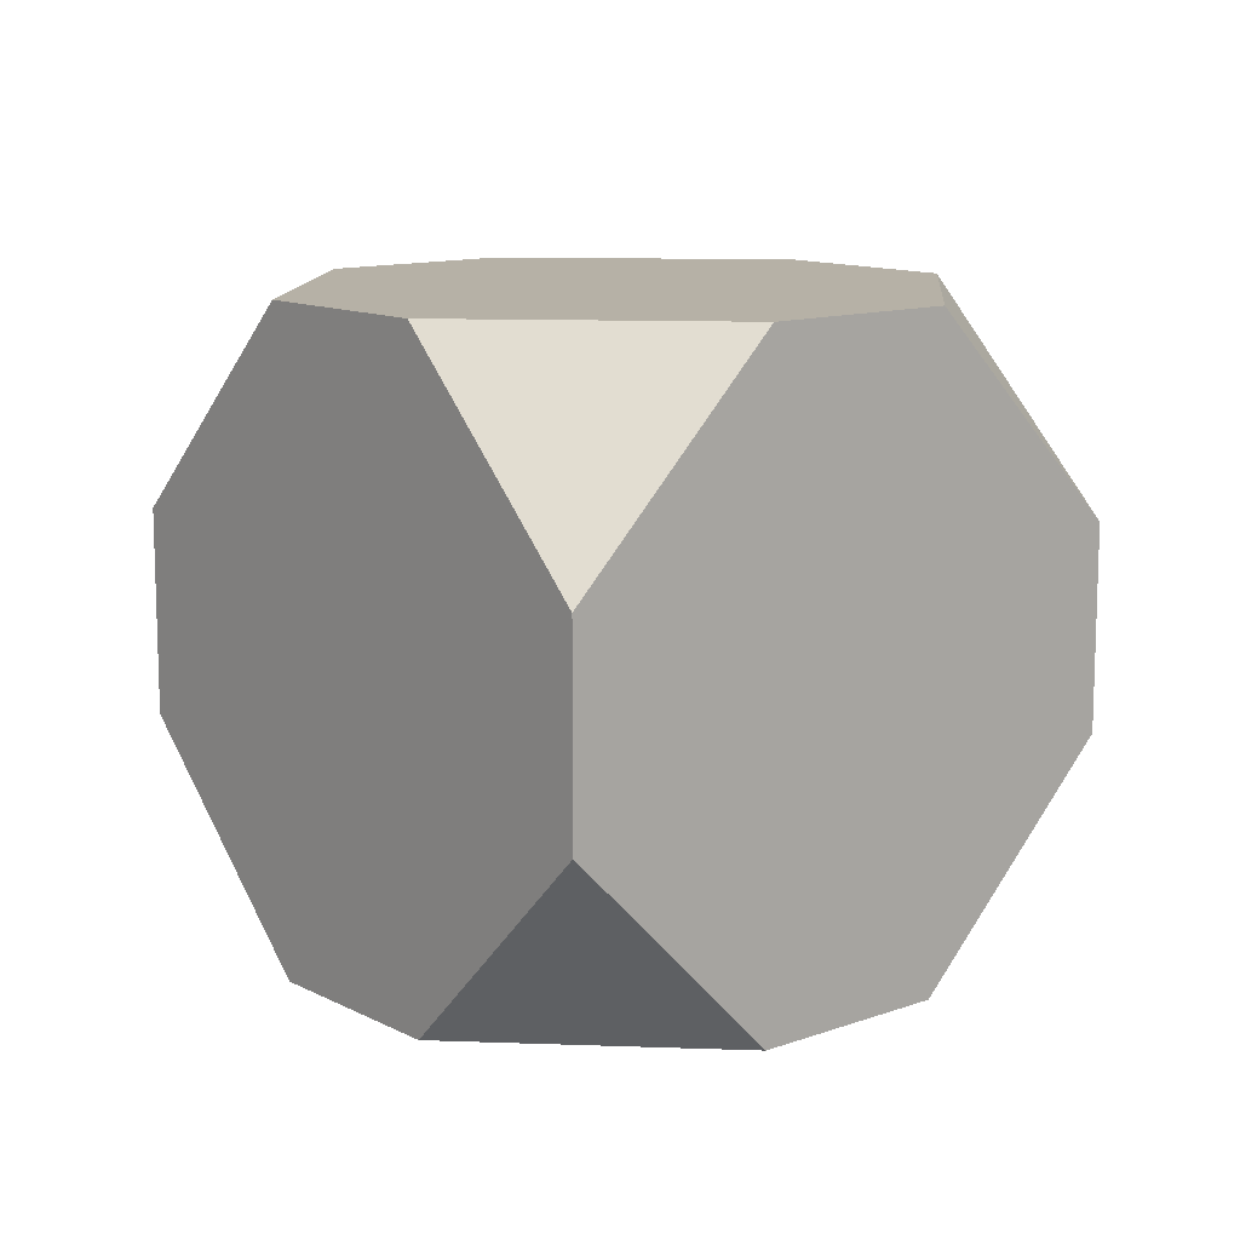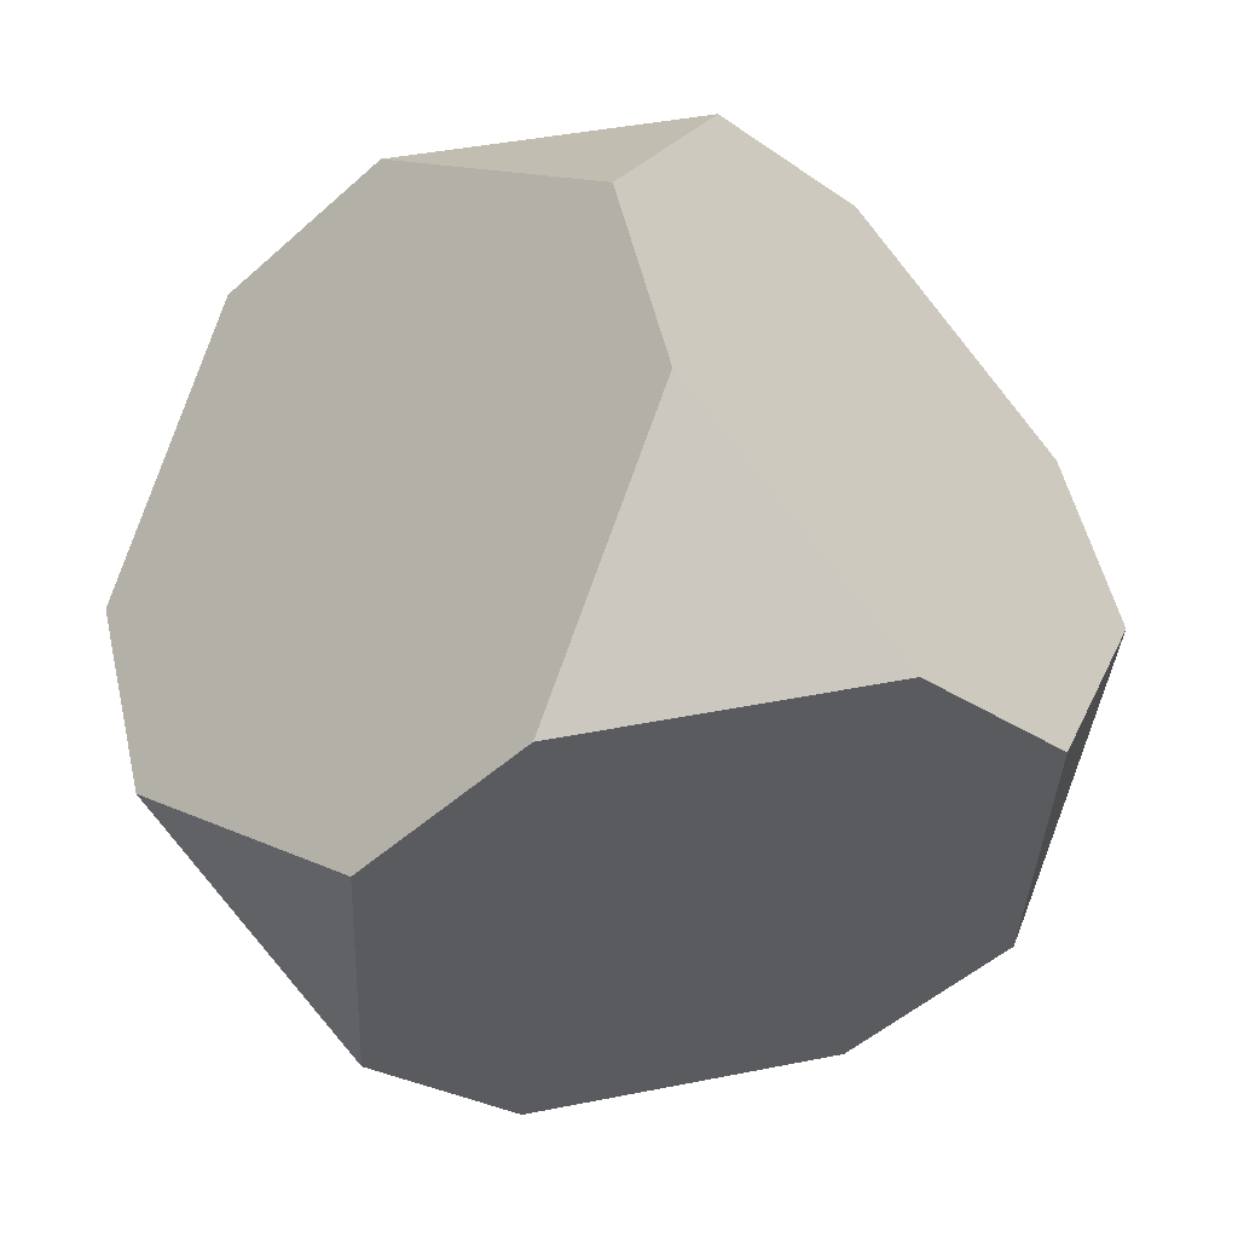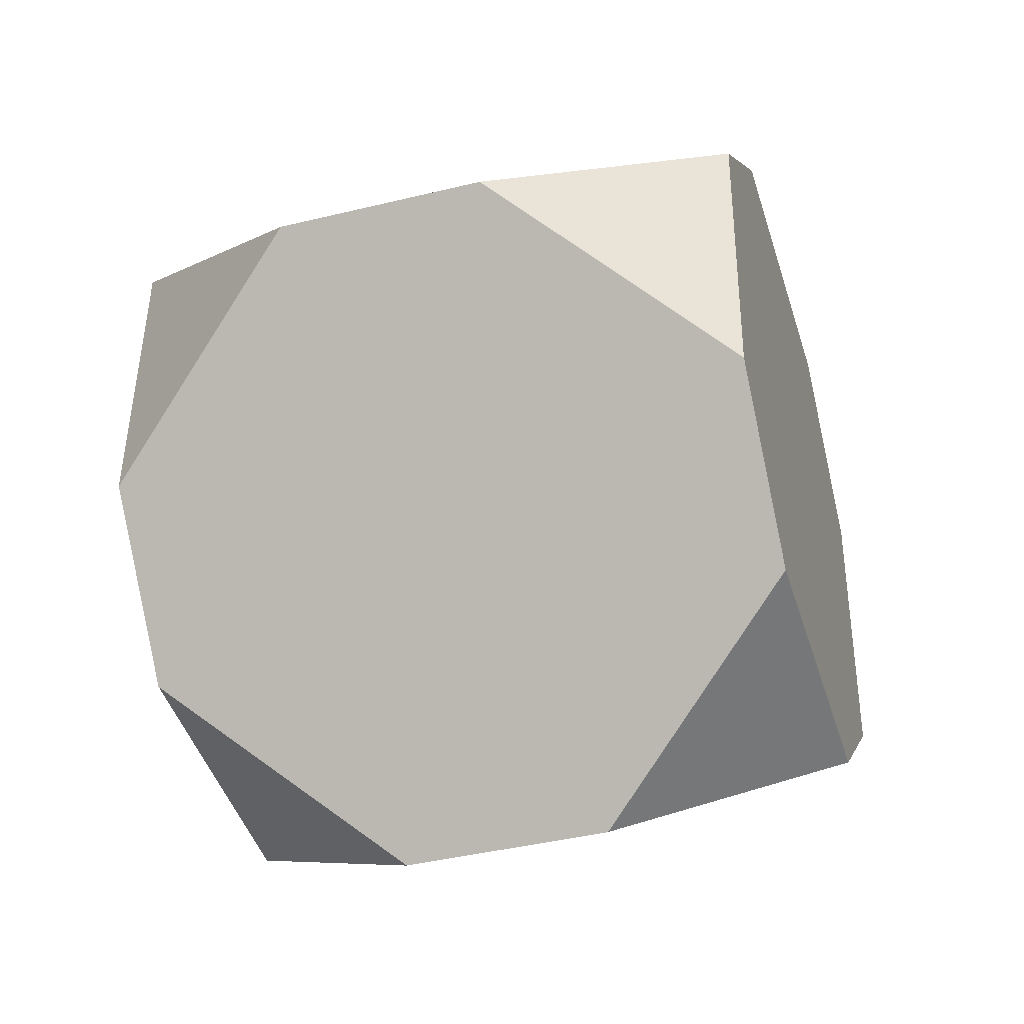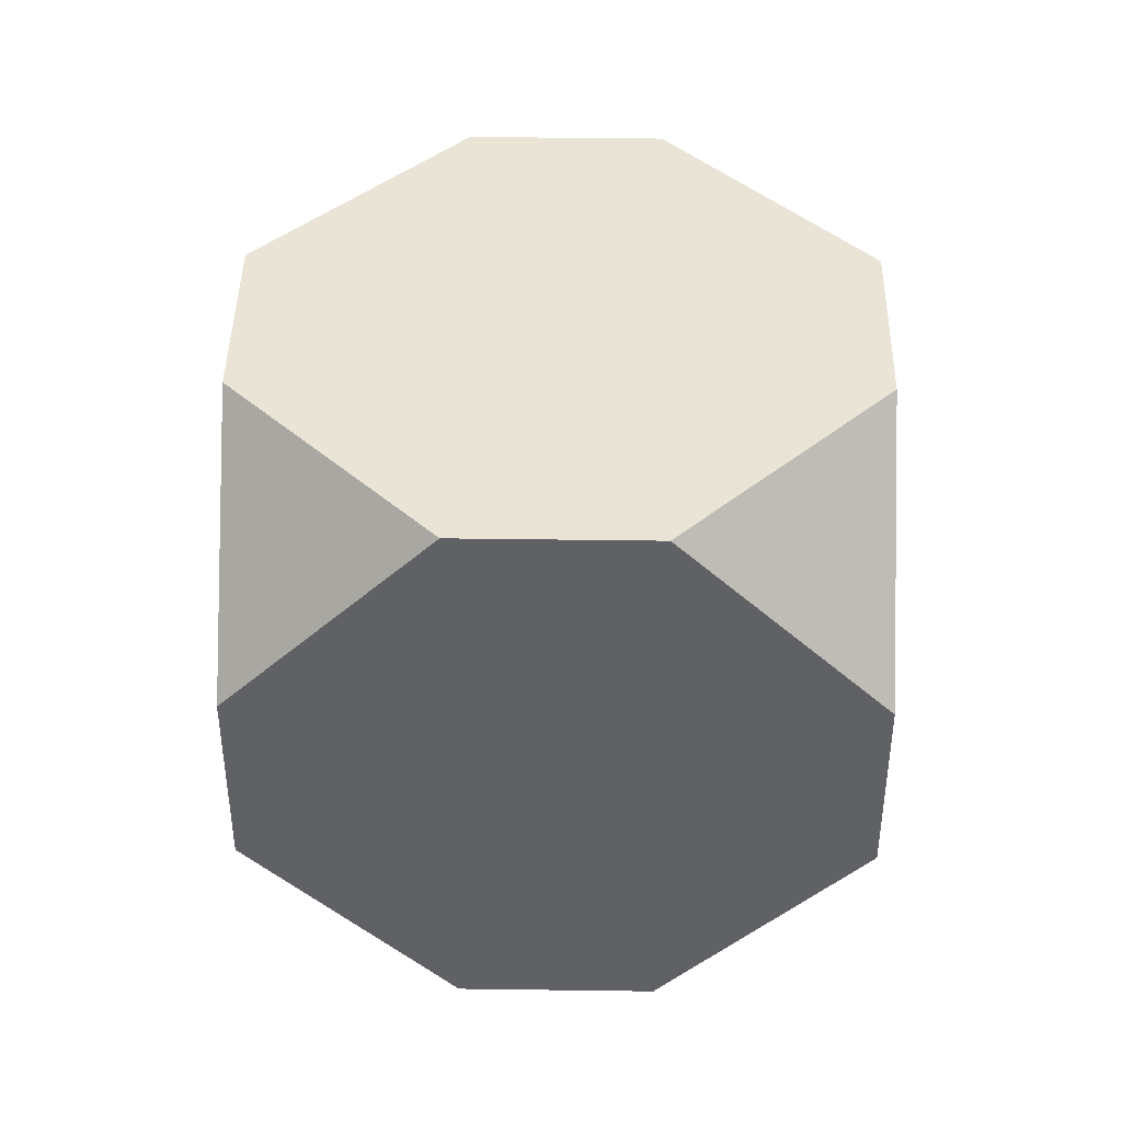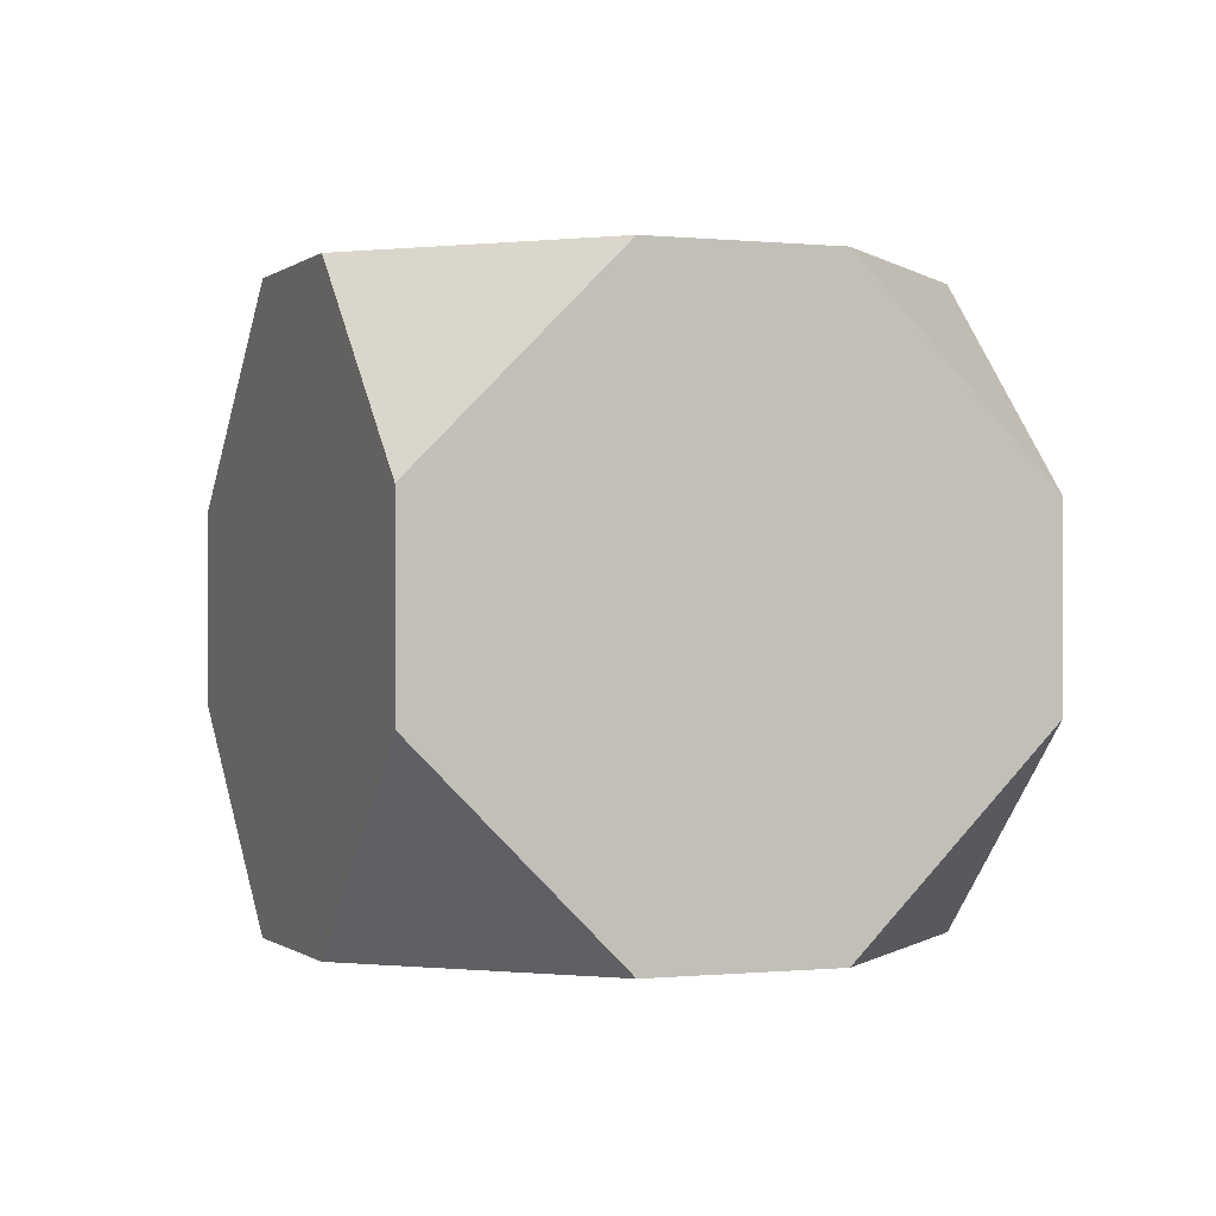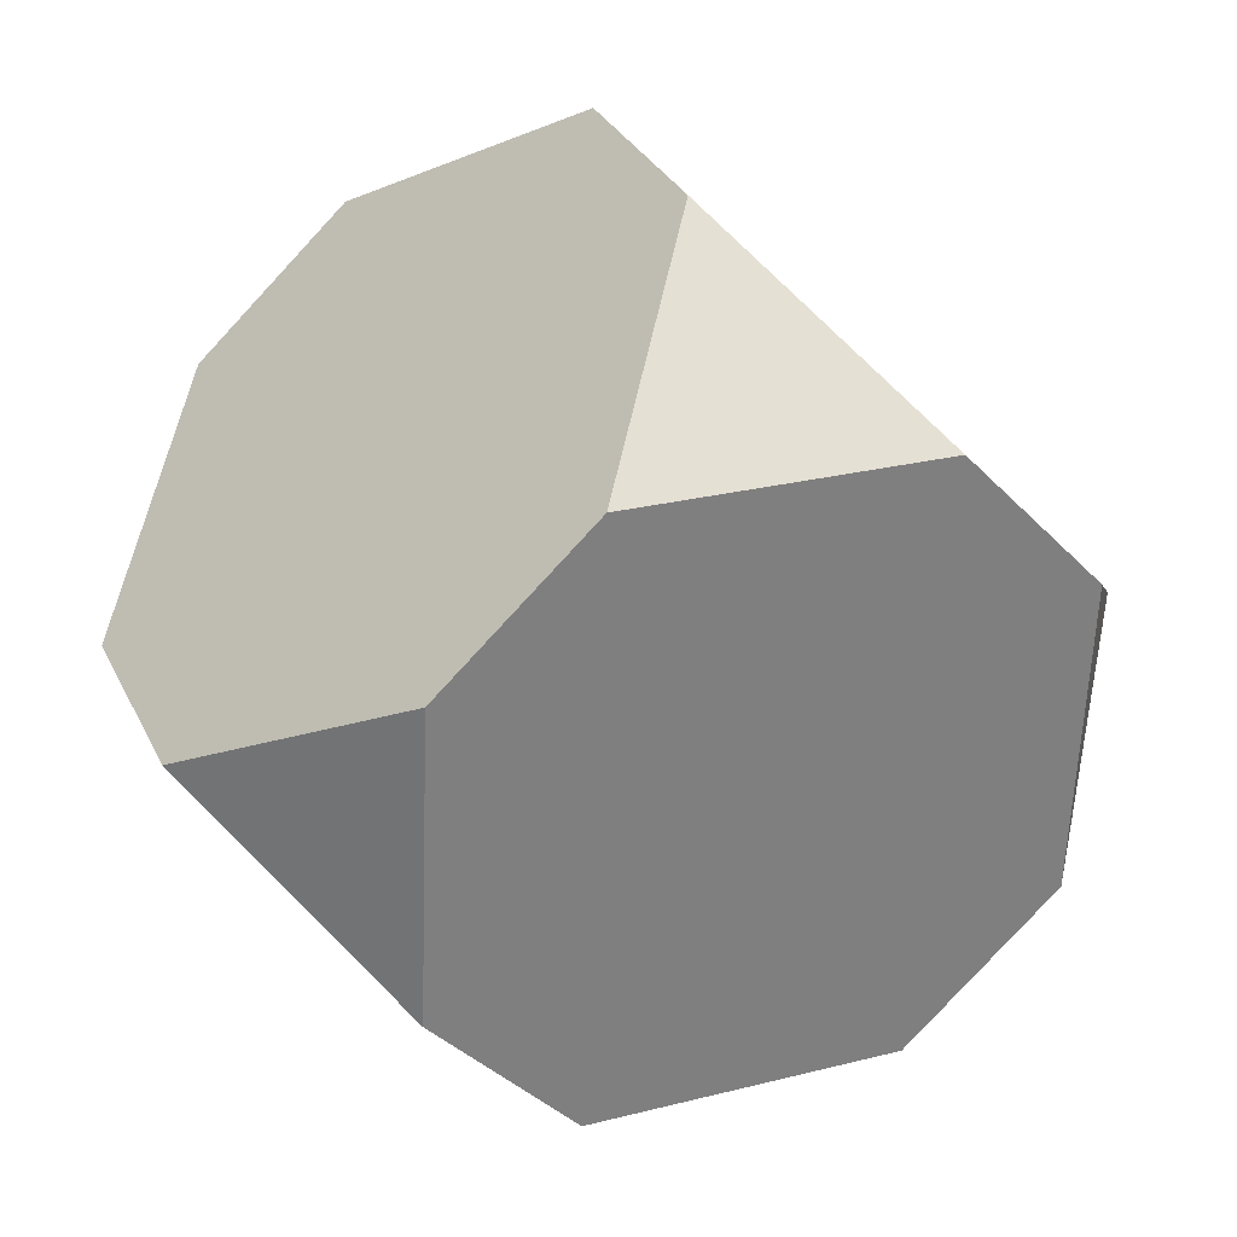
<metadata>
{"format":"obj","ext":"obj","renderer":"f3d","projection":"perspective","resolution":1024,"background":"white","views":[{"elev":12.1,"azim":97.2,"up":"+Y"},{"elev":53.3,"azim":-13.1,"up":"+Z"},{"elev":-41.2,"azim":-73.4,"up":"+Z"},{"elev":42.6,"azim":-131.7,"up":"+Y"},{"elev":-0.2,"azim":25.4,"up":"+Y"},{"elev":31.1,"azim":-22.4,"up":"+Z"}]}
</metadata>
<code>
o Cube_Cube.002
v -0.8026 -1.547 -1.413
v -0.08978 -0.4951 -2.186
v 0.6841 -1.547 -1.474
v -0.8026 1.547 -1.413
v 0.6841 1.547 -1.474
v -0.08978 0.4951 -2.186
v 1.413 -1.547 -0.8026
v 2.186 -0.4951 -0.08978
v 1.474 -1.547 0.6841
v 1.474 1.547 0.6841
v 2.186 0.4951 -0.08978
v 1.413 1.547 -0.8026
v -1.413 -1.547 0.8026
v -2.186 -0.4951 0.08978
v -1.474 -1.547 -0.6841
v -1.474 1.547 -0.6841
v -2.186 0.4951 0.08978
v -1.413 1.547 0.8026
v 0.8026 -1.547 1.413
v 0.08978 -0.4951 2.186
v -0.6841 -1.547 1.474
v -0.6841 1.547 1.474
v 0.08978 0.4951 2.186
v 0.8026 1.547 1.413
g Cube_Cube.002_Material.002
f 16 6 1
f 22 17 13
f 12 4 18
f 5 11 7
f 10 23 19
f 1 2 3
f 7 8 9
f 13 14 15
f 19 20 21
f 21 15 3
f 1 15 14
f 14 17 16
f 16 4 6
f 6 2 1
f 1 14 16
f 13 21 20
f 20 23 13
f 23 22 13
f 22 18 17
f 17 14 13
f 18 22 24
f 24 10 12
f 12 5 4
f 4 16 18
f 18 24 12
f 7 3 2
f 2 6 7
f 6 5 7
f 5 12 11
f 11 8 7
f 19 9 8
f 8 11 10
f 10 24 23
f 23 20 19
f 19 8 10
f 3 7 9
f 9 19 21
f 21 13 15
f 15 1 3
f 3 9 21
g Cube_Cube.002_Material.001
f 4 5 6
f 10 11 12
f 16 17 18
f 22 23 24

</code>
